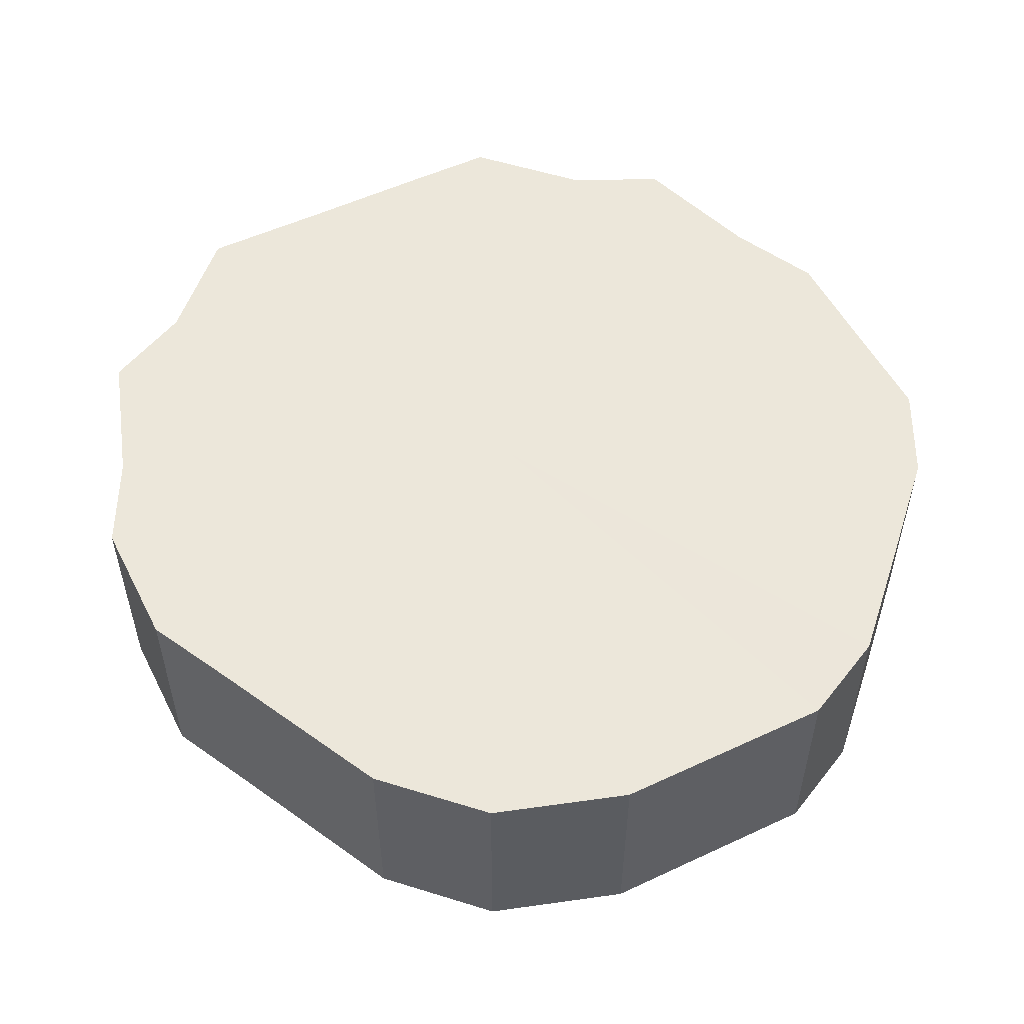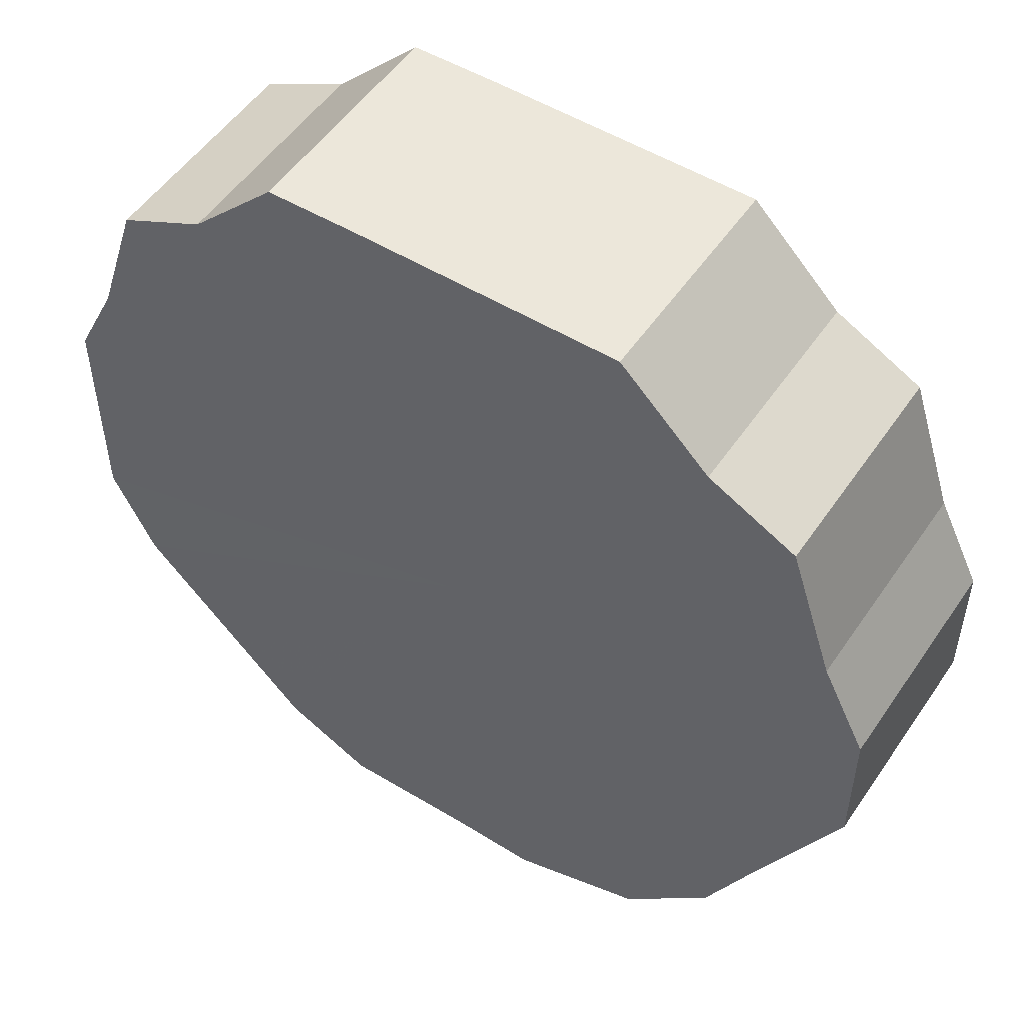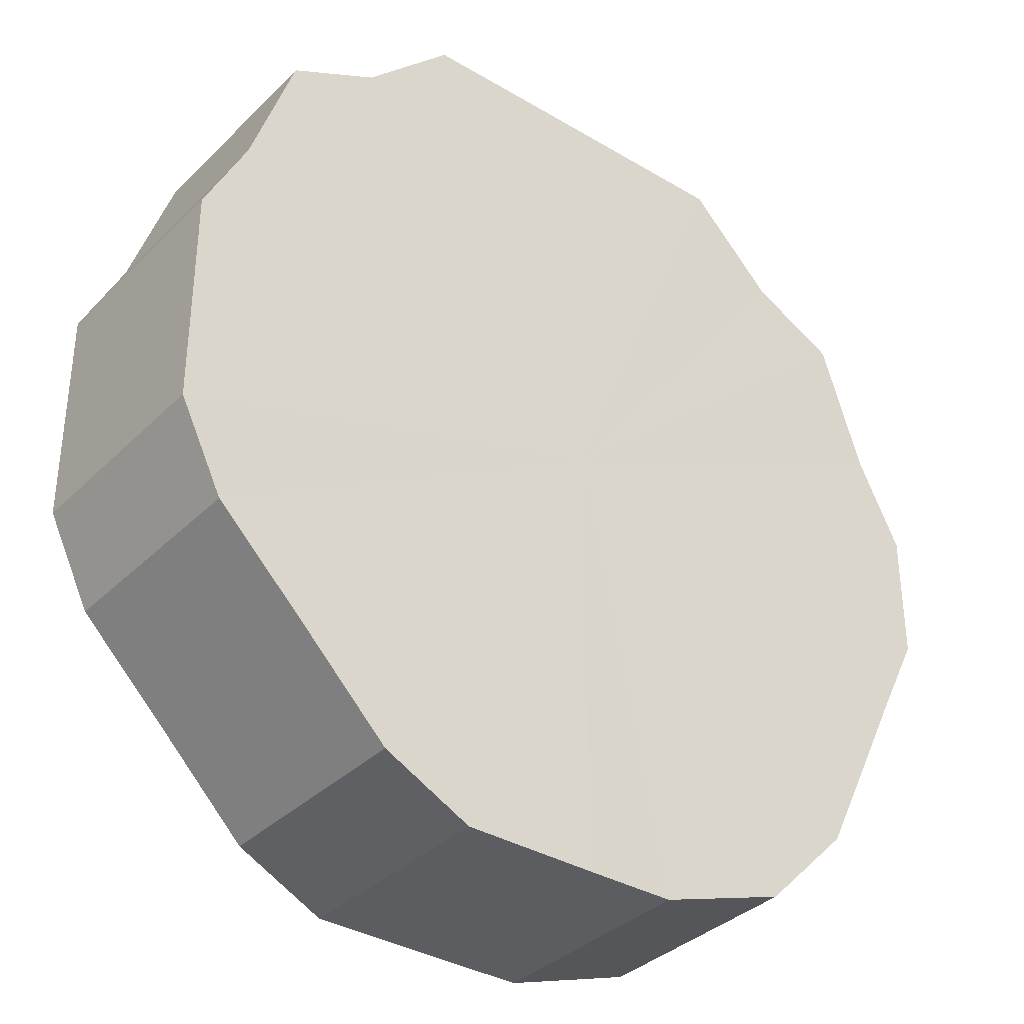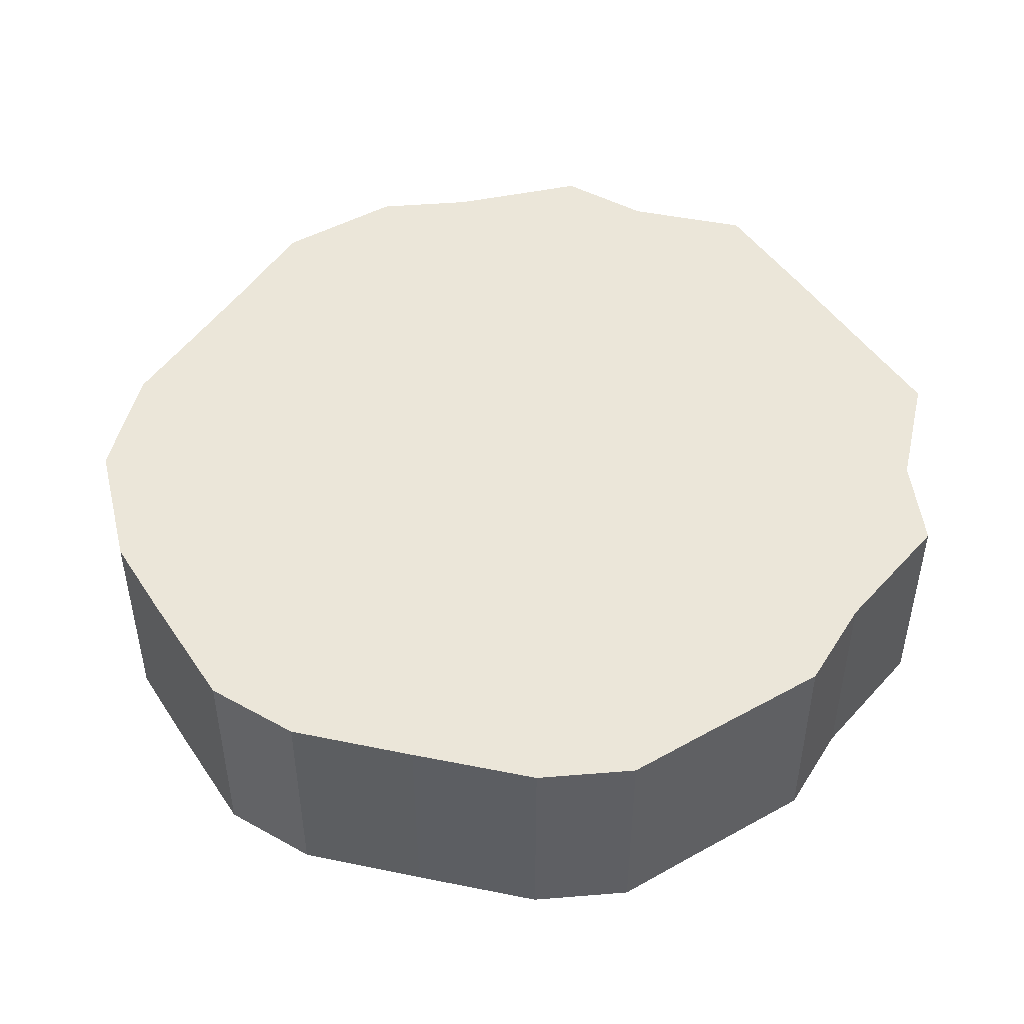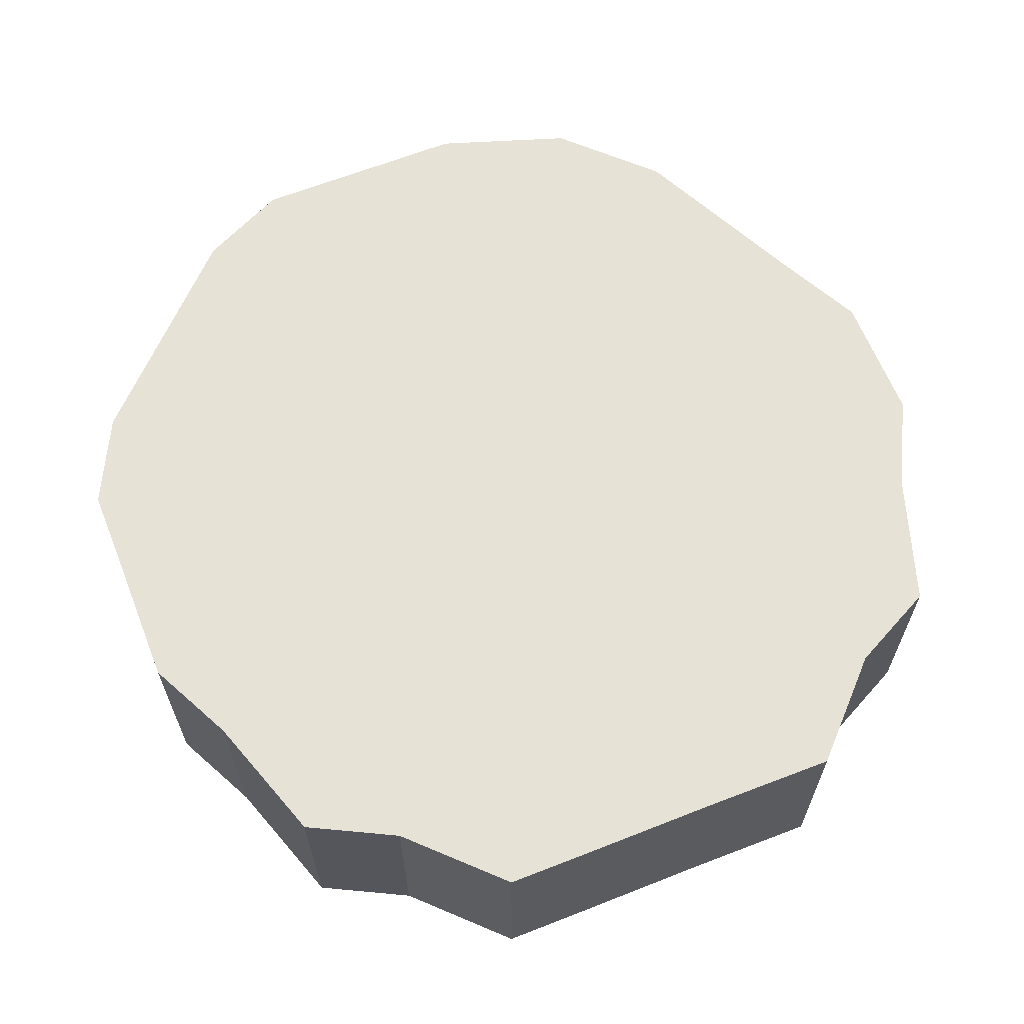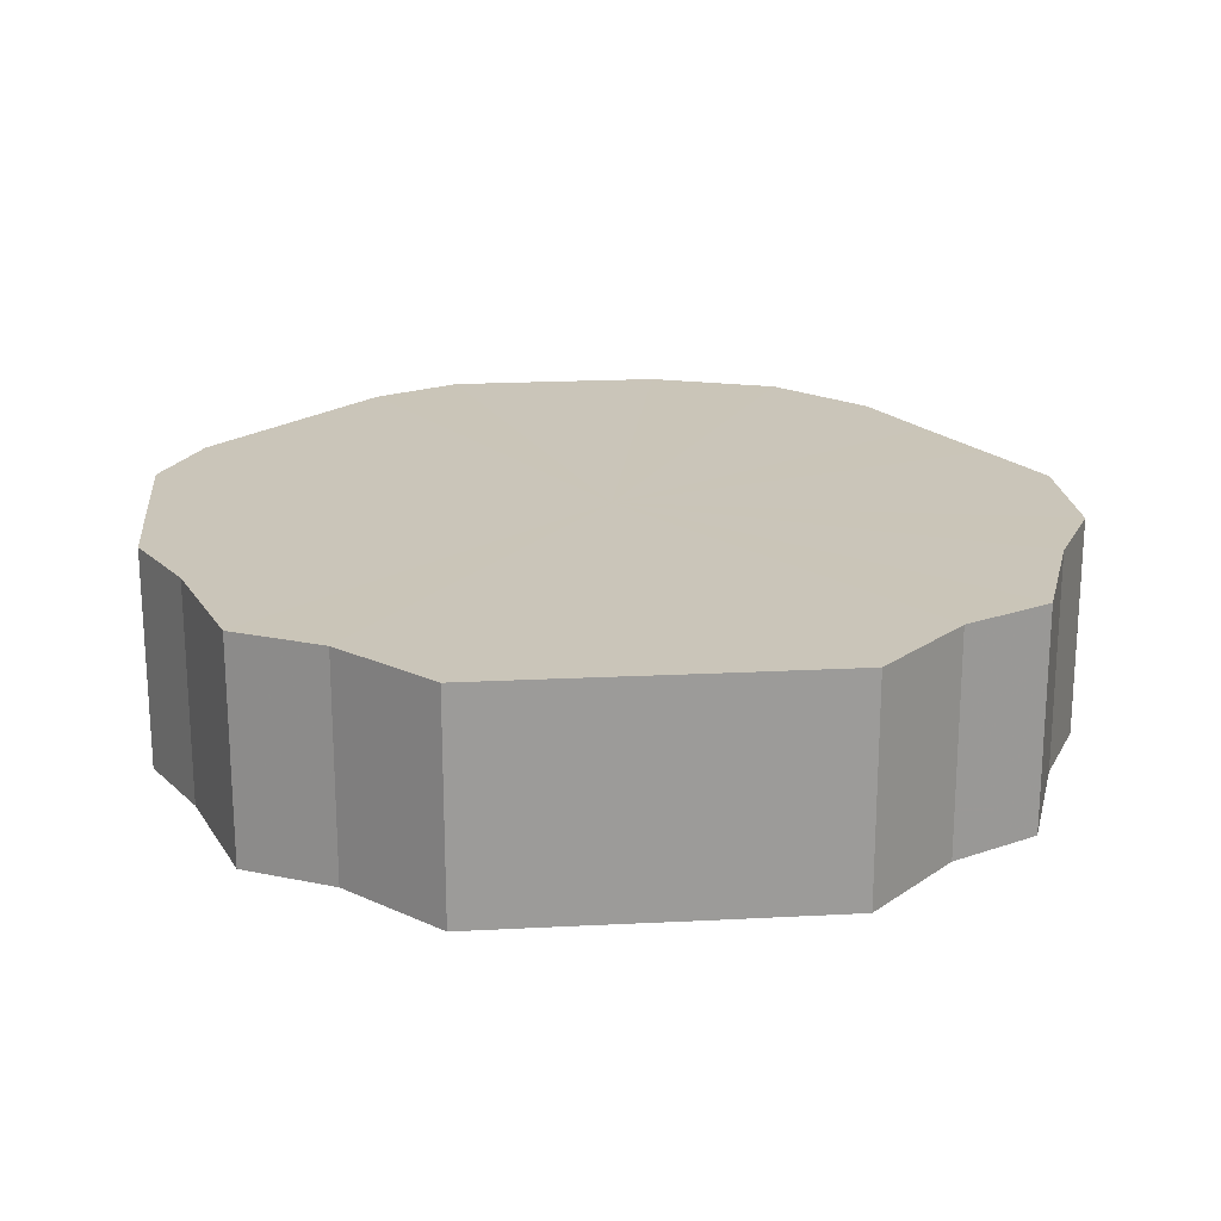
<metadata>
{"format":"obj","ext":"obj","renderer":"f3d","projection":"perspective","resolution":1024,"background":"white","views":[{"elev":53.3,"azim":-26.5,"up":"+Z"},{"elev":52.1,"azim":-146.7,"up":"+Y"},{"elev":-35.3,"azim":141.8,"up":"+Y"},{"elev":47.5,"azim":58.0,"up":"+Z"},{"elev":63.6,"azim":158.3,"up":"+Z"},{"elev":20.6,"azim":174.6,"up":"+Z"}]}
</metadata>
<code>
o 20889
v 2218 1873 7.813
v 2218 1873 7.813
v 2218 1873 7.863
v 2218 1873 7.813
v 2218 1873 7.863
v 2218 1873 7.813
v 2218 1873 7.863
v 2218 1873 7.813
v 2218 1873 7.863
v 2218 1873 7.813
v 2218 1873 7.863
v 2218 1873 7.813
v 2218 1873 7.863
v 2218 1873 7.813
v 2218 1873 7.863
v 2218 1873 7.813
v 2218 1873 7.863
v 2218 1873 7.813
v 2218 1873 7.863
v 2218 1873 7.813
v 2218 1873 7.863
v 2218 1873 7.813
v 2218 1873 7.863
v 2218 1873 7.813
v 2218 1873 7.863
v 2218 1873 7.813
v 2218 1873 7.863
v 2218 1873 7.813
v 2218 1873 7.863
v 2218 1873 7.813
v 2218 1873 7.863
v 2218 1873 7.813
v 2218 1873 7.863
v 2218 1873 7.813
v 2218 1873 7.863
v 2218 1873 7.813
v 2218 1873 7.863
v 2218 1873 7.813
v 2218 1873 7.863
v 2218 1873 7.813
v 2218 1873 7.863
v 2218 1873 7.813
v 2218 1873 7.863
v 2218 1873 7.813
v 2218 1873 7.863
v 2218 1873 7.813
v 2218 1873 7.863
v 2218 1873 7.813
v 2218 1873 7.863
v 2218 1873 7.863
v 2218 1873 7.863
v 2218 1873 7.813
v 2218 1873 7.863
v 2218 1873 7.813
v 2218 1873 7.863
v 2218 1873 7.863
v 2218 1873 7.813
v 2218 1873 7.863
v 2218 1873 7.813
v 2218 1873 7.813
v 2218 1873 7.863
v 2218 1873 7.863
v 2218 1873 7.813
v 2218 1873 7.863
v 2218 1873 7.813
v 2218 1873 7.813
v 2218 1873 7.863
v 2218 1873 7.863
v 2218 1873 7.813
v 2218 1873 7.863
v 2218 1873 7.813
v 2218 1873 7.813
v 2218 1873 7.863
v 2218 1873 7.863
v 2218 1873 7.813
v 2218 1873 7.863
v 2218 1873 7.813
v 2218 1873 7.813
v 2218 1873 7.863
v 2218 1873 7.863
v 2218 1873 7.813
v 2218 1873 7.863
v 2218 1873 7.813
v 2218 1873 7.813
v 2218 1873 7.863
v 2218 1873 7.863
v 2218 1873 7.813
v 2218 1873 7.863
v 2218 1873 7.813
v 2218 1873 7.813
v 2218 1873 7.863
v 2218 1873 7.863
v 2218 1873 7.813
v 2218 1873 7.863
v 2218 1873 7.813
v 2218 1873 7.813
v 2218 1873 7.863
v 2218 1873 7.863
v 2218 1873 7.813
v 2218 1873 7.813
v 2218 1873 7.813
v 2218 1873 7.813
v 2218 1873 7.813
v 2218 1873 7.813
v 2218 1873 7.813
v 2218 1873 7.813
v 2218 1873 7.813
v 2218 1873 7.813
v 2218 1873 7.813
v 2218 1873 7.813
v 2218 1873 7.813
v 2218 1873 7.813
v 2218 1873 7.813
v 2218 1873 7.813
v 2218 1873 7.813
v 2218 1873 7.813
v 2218 1873 7.813
v 2218 1873 7.813
v 2218 1873 7.813
v 2218 1873 7.813
v 2218 1873 7.813
v 2218 1873 7.813
v 2218 1873 7.813
v 2218 1873 7.813
v 2218 1873 7.813
v 2218 1873 7.813
v 2218 1873 7.863
v 2218 1873 7.863
v 2218 1873 7.863
v 2218 1873 7.863
v 2218 1873 7.863
v 2218 1873 7.863
v 2218 1873 7.863
v 2218 1873 7.863
v 2218 1873 7.863
v 2218 1873 7.863
v 2218 1873 7.863
v 2218 1873 7.863
v 2218 1873 7.863
v 2218 1873 7.863
v 2218 1873 7.863
v 2218 1873 7.863
v 2218 1873 7.863
v 2218 1873 7.863
v 2218 1873 7.863
v 2218 1873 7.863
v 2218 1873 7.863
v 2218 1873 7.863
v 2218 1873 7.863
v 2218 1873 7.863
v 2218 1873 7.863
v 2218 1873 7.863
f 1 2 3
f 2 4 5
f 6 1 7
f 4 8 9
f 10 6 11
f 8 12 13
f 14 10 15
f 12 16 17
f 18 14 19
f 16 20 21
f 22 18 23
f 20 24 25
f 26 22 27
f 24 28 29
f 30 26 31
f 28 32 33
f 34 30 35
f 32 36 37
f 38 34 39
f 36 40 41
f 42 38 43
f 40 44 45
f 46 42 47
f 44 48 49
f 48 46 50
f 51 52 53
f 53 54 55
f 56 57 51
f 58 59 56
f 55 60 61
f 62 63 58
f 64 65 62
f 61 66 67
f 68 69 64
f 70 71 68
f 67 72 73
f 74 75 70
f 76 77 74
f 73 78 79
f 80 81 76
f 82 83 80
f 79 84 85
f 86 87 82
f 88 89 86
f 85 90 91
f 92 93 88
f 94 95 92
f 91 96 97
f 98 99 94
f 97 100 98
f 101 102 103
f 101 104 102
f 101 103 105
f 101 106 104
f 101 105 107
f 101 108 106
f 101 107 109
f 101 110 108
f 101 109 111
f 101 112 110
f 101 111 113
f 101 114 112
f 101 113 115
f 101 116 114
f 101 115 117
f 101 118 116
f 101 117 119
f 101 120 118
f 101 119 121
f 101 122 120
f 101 121 123
f 101 124 122
f 101 123 125
f 101 126 124
f 101 125 126
f 127 128 129
f 127 130 128
f 127 129 131
f 127 132 130
f 127 131 133
f 127 134 132
f 127 133 135
f 127 136 134
f 127 135 137
f 127 138 136
f 127 137 139
f 127 140 138
f 127 139 141
f 127 142 140
f 127 141 143
f 127 144 142
f 127 143 145
f 127 146 144
f 127 145 147
f 127 148 146
f 127 147 149
f 127 150 148
f 127 149 151
f 127 152 150
f 127 151 152

</code>
